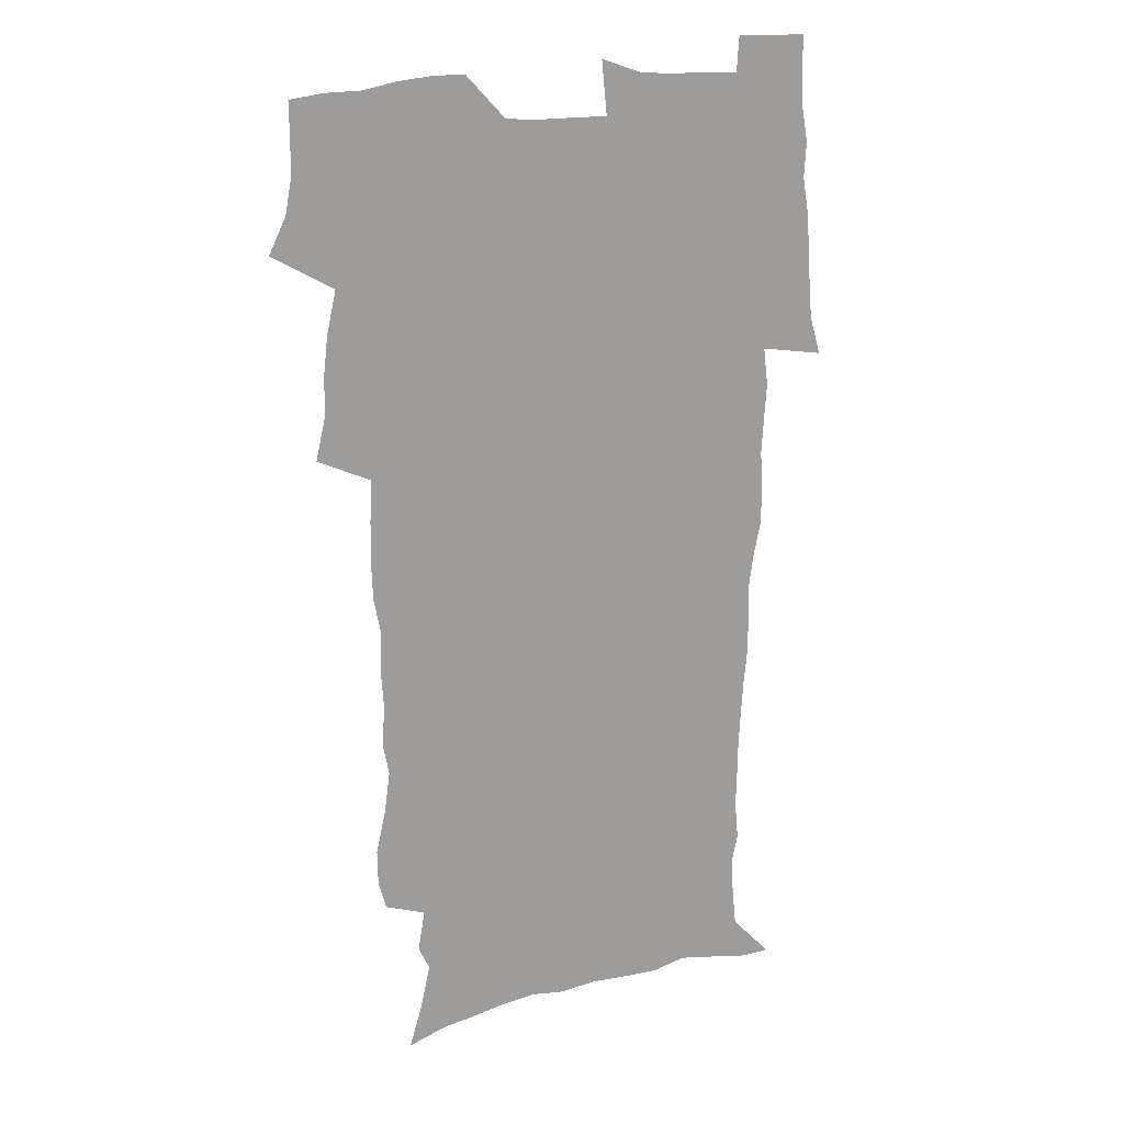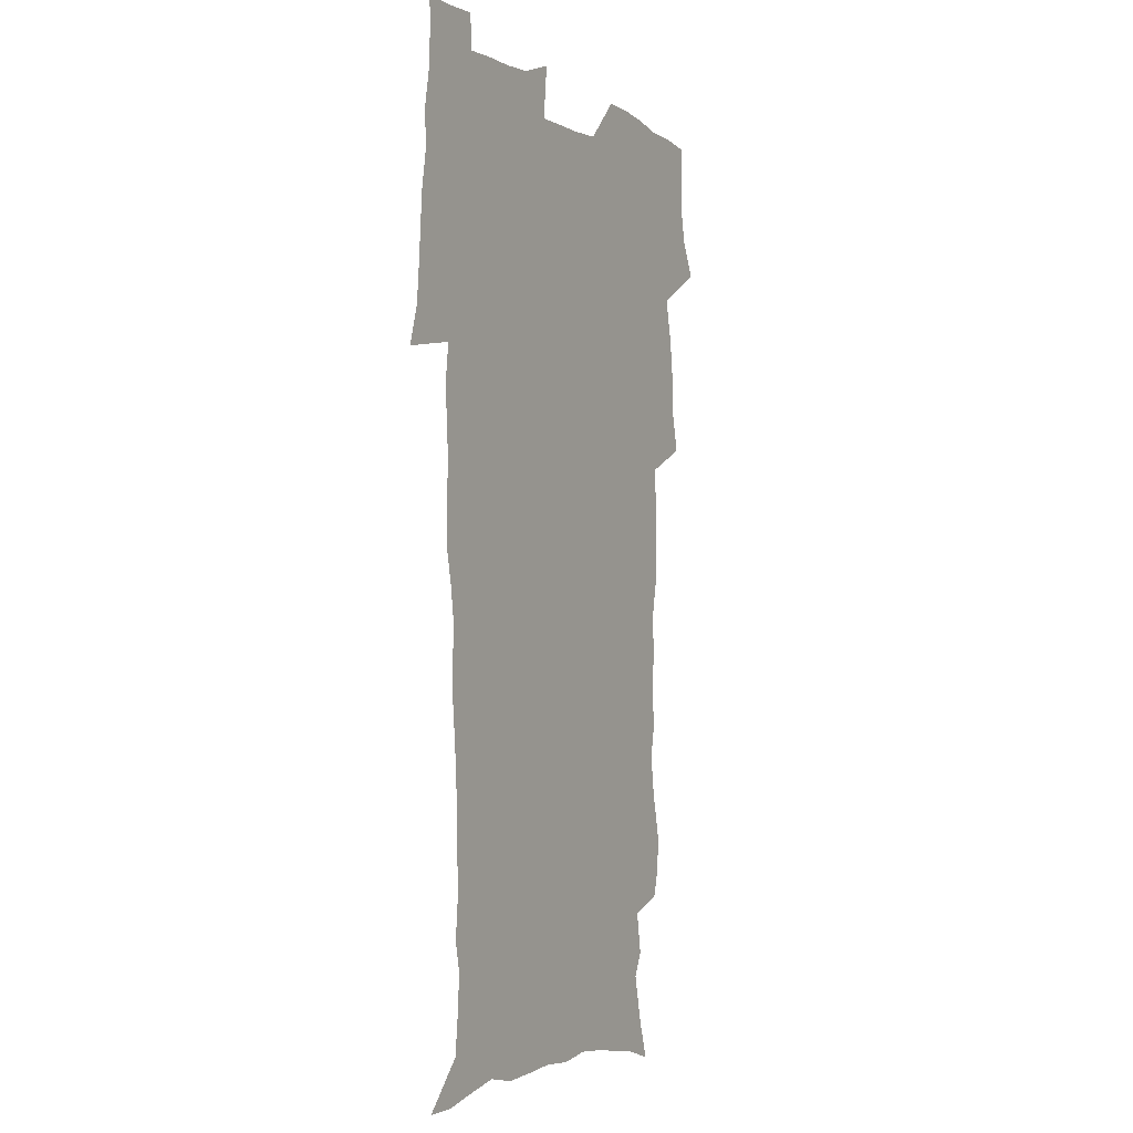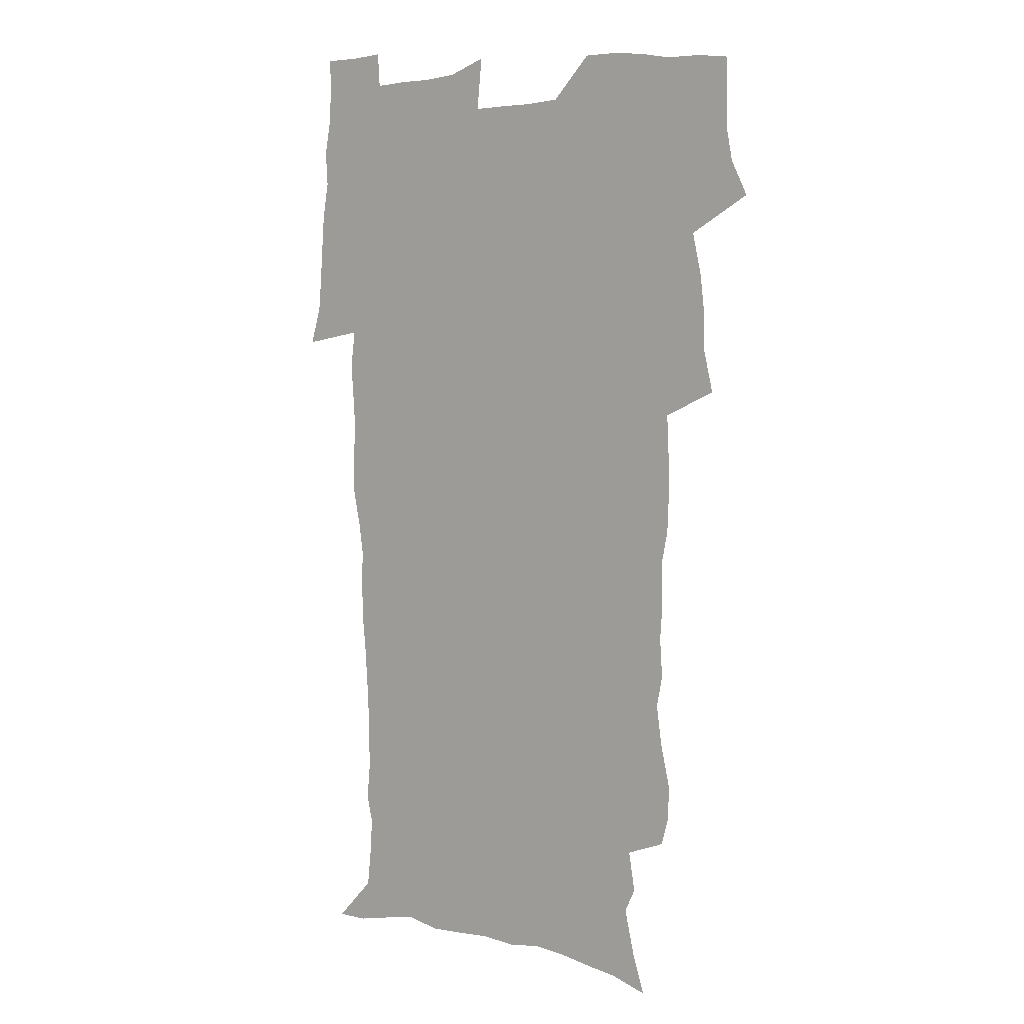
<metadata>
{"format":"obj","ext":"obj","renderer":"f3d","projection":"perspective","resolution":1024,"background":"white","views":[{"elev":19.2,"azim":-25.3,"up":"+Y"},{"elev":-2.7,"azim":118.3,"up":"+Y"},{"elev":5.5,"azim":-143.4,"up":"+Y"}]}
</metadata>
<code>
v 470.1 524.7 0
v 477.5 539.6 0
v 480.3 554.3 0
v 480.5 569 0
v 480.4 583.7 0
v 486.3 440 0
v 490.6 458.5 0
v 490.7 474.2 0
v 492.7 490.9 0
v 496.7 509.1 0
v 497.7 523.8 0
v 496.4 538.9 0
v 497.1 553.5 0
v 498.1 567.6 0
v 494.9 585.4 0
v 510.7 234.9 0
v 507.3 247.3 0
v 507.1 262 0
v 511.3 280.4 0
v 513.7 297.9 0
v 511.1 311.4 0
v 512.2 328.8 0
v 511.1 344.4 0
v 511.8 362.3 0
v 508.9 377.1 0
v 508.2 393.7 0
v 508.5 411.2 0
v 509.3 429.2 0
v 508 444.9 0
v 509.9 461.8 0
v 508 476.5 0
v 510.8 493.4 0
v 512.4 509.1 0
v 513 523.9 0
v 511 539.1 0
v 514 553.5 0
v 512.3 568.8 0
v 510 585.5 0
v 520.2 163.5 0
v 525.5 180.4 0
v 530.1 200.6 0
v 525.3 210.9 0
v 528.2 228.2 0
v 529.8 245.3 0
v 532.8 263.2 0
v 533 278.5 0
v 532.2 293 0
v 532.5 308.6 0
v 531.1 323 0
v 530.6 338.6 0
v 529.8 353.8 0
v 529.7 370.1 0
v 528.8 385.7 0
v 527.6 401 0
v 526.7 416.6 0
v 528 433.7 0
v 527 448.7 0
v 527.9 464.7 0
v 526.8 479.4 0
v 529.1 495.4 0
v 528 509.9 0
v 528.1 524.6 0
v 528.8 539.2 0
v 528.5 553.8 0
v 526.7 570 0
v 524.2 588.1 0
v 536.8 168.7 0
v 536.5 179.7 0
v 544.6 206.3 0
v 544.2 220.6 0
v 545 236.2 0
v 547.9 254.3 0
v 548.5 269.8 0
v 548.5 284.8 0
v 548.9 300.4 0
v 547.6 314.3 0
v 546.7 328.8 0
v 548.6 347 0
v 546.8 360.3 0
v 546.1 375.4 0
v 545.6 390.8 0
v 544.4 405.5 0
v 543.9 420.8 0
v 542.9 435.5 0
v 543.5 451.3 0
v 543.9 466.6 0
v 544.1 481.6 0
v 544.2 496.2 0
v 544.2 510.5 0
v 544.8 524.8 0
v 544.4 538.9 0
v 544.3 552.7 0
v 541.2 570.9 0
v 538.5 589.5 0
v 549.8 170.4 0
v 554.9 190.2 0
v 558.9 210.5 0
v 561 228 0
v 562.9 245.2 0
v 563.3 260.2 0
v 562.9 274.3 0
v 563 289.5 0
v 562.5 303.8 0
v 561.9 318.2 0
v 561.6 333.4 0
v 561.1 347.7 0
v 561.5 363.9 0
v 561 378.9 0
v 560.1 393.3 0
v 560.7 409.5 0
v 559.8 423.6 0
v 559.4 438.4 0
v 559.2 453.3 0
v 559.6 468.3 0
v 559.8 482.8 0
v 559.5 496.9 0
v 559.5 511.1 0
v 559.3 525.1 0
v 559.2 539 0
v 558.3 553.3 0
v 556.2 570.2 0
v 553.2 589.4 0
v 564.8 173 0
v 569.7 192.9 0
v 574.2 216 0
v 575.4 232.2 0
v 576 247.4 0
v 576.5 262.6 0
v 576.7 277.8 0
v 576.2 291.6 0
v 575.8 306 0
v 575.9 321.4 0
v 575.9 336.5 0
v 575.8 351.3 0
v 576.3 367.6 0
v 575.5 381.5 0
v 574.2 395.1 0
v 574.6 410.6 0
v 573.9 424.5 0
v 574.5 440.7 0
v 574.1 454.8 0
v 573.9 469 0
v 573.9 483.3 0
v 573.7 497.3 0
v 573.9 511.4 0
v 574 525.3 0
v 573.8 539 0
v 572.6 554 0
v 570.5 571 0
v 580.5 174.5 0
v 582.7 189.2 0
v 586.9 215.4 0
v 588.7 234.4 0
v 589.4 250.1 0
v 589.1 263 0
v 589.5 279.3 0
v 589.2 293.2 0
v 589.2 308.1 0
v 589.5 324 0
v 589.2 337.9 0
v 588.9 350.6 0
v 589.4 368.9 0
v 589.6 383.9 0
v 588.7 397.3 0
v 588.4 411.5 0
v 587.4 424.8 0
v 588.3 441.2 0
v 588.3 455.5 0
v 588.2 469.7 0
v 588.2 483.8 0
v 588.3 497.9 0
v 588.4 511.8 0
v 588 525.6 0
v 587.8 539.3 0
v 587 554 0
v 585.7 569.9 0
v 595.3 172.4 0
v 598.4 194.4 0
v 600.3 215.9 0
v 601.5 235.1 0
v 601.9 250.4 0
v 601.7 263.4 0
v 602.3 280.2 0
v 602.2 294.2 0
v 602.3 309.6 0
v 602.3 323.6 0
v 602.4 337.9 0
v 602.6 353.3 0
v 602.6 368 0
v 602.6 384.6 0
v 602.4 398.2 0
v 602.2 412.5 0
v 602 426.7 0
v 602.1 441.2 0
v 602.3 456.3 0
v 602.4 470.4 0
v 602.2 484.1 0
v 602.3 498.4 0
v 602.5 512.2 0
v 602.2 525.8 0
v 601.7 540.1 0
v 601.4 554.2 0
v 600.5 569.7 0
v 611.4 173.7 0
v 613.1 197.1 0
v 613.7 214.8 0
v 614.2 234.3 0
v 614.5 250.8 0
v 614.7 265.1 0
v 615.2 279.2 0
v 615.2 295.2 0
v 615.2 309.7 0
v 615.2 324.8 0
v 615.4 336.9 0
v 616 355 0
v 615.9 369.2 0
v 616.1 383.2 0
v 615.9 398.5 0
v 615.9 412.4 0
v 615.9 427.4 0
v 616 441.3 0
v 616 456.7 0
v 616.1 470.4 0
v 616.1 484.2 0
v 616.2 498.3 0
v 616.1 512.2 0
v 616.1 526 0
v 616.1 539.7 0
v 615.7 554.4 0
v 615.2 569.4 0
v 612.8 592.4 0
v 627.2 172.6 0
v 627.2 196.9 0
v 627.2 216.6 0
v 627.2 233.1 0
v 627.4 248.6 0
v 627.5 263.5 0
v 628.4 277.1 0
v 627.9 295.4 0
v 628.1 309.8 0
v 628.5 323.7 0
v 628.9 339.9 0
v 629 354.9 0
v 629.2 369.1 0
v 629.4 383.1 0
v 629.5 398.1 0
v 629.6 412.5 0
v 629.9 426.6 0
v 629.9 441.4 0
v 630 455.9 0
v 629.9 470.2 0
v 629.9 484.2 0
v 630.4 497.9 0
v 629.9 512.3 0
v 630.2 526.1 0
v 630.1 540.1 0
v 630 554.3 0
v 629.8 570.2 0
v 630.4 586.1 0
v 642.9 171.8 0
v 641.7 194.5 0
v 640.5 215.6 0
v 640.1 232.5 0
v 640.8 246.2 0
v 641.7 259.3 0
v 641.3 276.9 0
v 641.4 292.4 0
v 641.1 308.3 0
v 642 321.6 0
v 641.9 338.8 0
v 642.2 353.4 0
v 642.5 368.1 0
v 643 382.1 0
v 643.6 396.5 0
v 643.7 411.3 0
v 643.8 426.2 0
v 644.2 440.4 0
v 644.2 455 0
v 644.2 469.6 0
v 644.5 483.7 0
v 644.4 498 0
v 644.8 511.9 0
v 644.3 526.3 0
v 644.3 540.2 0
v 644.5 554.7 0
v 644.7 570.5 0
v 645.5 584.8 0
v 657.7 174.9 0
v 656.2 193 0
v 654.2 213.1 0
v 653.7 229.5 0
v 654.1 244.3 0
v 654 260.2 0
v 655.1 273.8 0
v 654.6 290.3 0
v 655.1 304.9 0
v 655 321 0
v 656.1 335.2 0
v 656.7 349.9 0
v 656.7 365.2 0
v 656.7 380.5 0
v 658 394.6 0
v 658.2 409.6 0
v 658.3 424.6 0
v 658.6 439.3 0
v 658.7 454.1 0
v 659 468.6 0
v 659.1 483 0
v 658.4 497.8 0
v 659 511.8 0
v 658.9 526.1 0
v 659.1 540.4 0
v 659.1 554.8 0
v 659.5 569.6 0
v 660.2 584.7 0
v 673.4 171.9 0
v 672.3 187.6 0
v 669.6 207.4 0
v 668.5 224.4 0
v 668.7 239.6 0
v 668.6 255.1 0
v 669 270.1 0
v 668.7 286 0
v 669.2 301 0
v 669 317.1 0
v 670 331.7 0
v 670.9 346.5 0
v 671.2 362 0
v 672.7 376.2 0
v 675.1 390.1 0
v 673.9 406.6 0
v 674.8 421.5 0
v 674.2 437.2 0
v 675 451.9 0
v 674.9 467 0
v 675.2 481.7 0
v 674.8 496.6 0
v 673.7 511.5 0
v 674.7 525.7 0
v 673.2 540.7 0
v 673.6 554.5 0
v 674.1 568.6 0
v 674.9 583.9 0
v 675.9 599 0
v 689.5 168.5 0
v 685.7 187.6 0
v 684 203.9 0
v 682.9 219.9 0
v 685.7 232.2 0
v 684.1 249 0
v 684.5 263.7 0
v 684.8 279 0
v 685.6 293.9 0
v 686.6 308.9 0
v 688 323.6 0
v 688.3 339.5 0
v 687.9 356.1 0
v 689.9 370.6 0
v 692.9 384.8 0
v 693.3 400.7 0
v 692.2 417.6 0
v 693.1 433 0
v 694.2 448.3 0
v 692.2 464.8 0
v 693.3 479.4 0
v 694.2 494.1 0
v 691.5 509.9 0
v 691.7 524.5 0
v 689.8 539.8 0
v 688.9 554.3 0
v 688.5 568.4 0
v 689.9 583 0
v 690.9 598 0
v 703.5 168.4 0
v 720.1 459.9 0
v 715.3 476.4 0
v 714 491.6 0
v 712.9 506.9 0
v 711.8 522.1 0
v 709.1 538 0
v 710 553 0
v 707.2 568.4 0
v 706.4 583.2 0
v 706.7 597.9 0
f 10 11 1
f 1 11 2
f 11 12 2
f 2 12 3
f 12 13 3
f 3 13 4
f 13 14 4
f 4 14 5
f 14 15 5
f 28 29 6
f 6 29 7
f 29 30 7
f 7 30 8
f 30 31 8
f 8 31 9
f 31 32 9
f 9 32 10
f 32 33 10
f 10 33 11
f 33 34 11
f 11 34 12
f 34 35 12
f 12 35 13
f 35 36 13
f 13 36 14
f 36 37 14
f 14 37 15
f 37 38 15
f 43 44 16
f 16 44 17
f 44 45 17
f 17 45 18
f 45 46 18
f 18 46 19
f 46 47 19
f 19 47 20
f 47 48 20
f 20 48 21
f 48 49 21
f 21 49 22
f 49 50 22
f 22 50 23
f 50 51 23
f 23 51 24
f 51 52 24
f 24 52 25
f 52 53 25
f 25 53 26
f 53 54 26
f 26 54 27
f 54 55 27
f 27 55 28
f 55 56 28
f 28 56 29
f 56 57 29
f 29 57 30
f 57 58 30
f 30 58 31
f 58 59 31
f 31 59 32
f 59 60 32
f 32 60 33
f 60 61 33
f 33 61 34
f 61 62 34
f 34 62 35
f 62 63 35
f 35 63 36
f 63 64 36
f 36 64 37
f 64 65 37
f 37 65 38
f 65 66 38
f 39 67 40
f 67 68 40
f 40 68 41
f 68 69 41
f 41 69 42
f 69 70 42
f 42 70 43
f 70 71 43
f 43 71 44
f 71 72 44
f 44 72 45
f 72 73 45
f 45 73 46
f 73 74 46
f 46 74 47
f 74 75 47
f 47 75 48
f 75 76 48
f 48 76 49
f 76 77 49
f 49 77 50
f 77 78 50
f 50 78 51
f 78 79 51
f 51 79 52
f 79 80 52
f 52 80 53
f 80 81 53
f 53 81 54
f 81 82 54
f 54 82 55
f 82 83 55
f 55 83 56
f 83 84 56
f 56 84 57
f 84 85 57
f 57 85 58
f 85 86 58
f 58 86 59
f 86 87 59
f 59 87 60
f 87 88 60
f 60 88 61
f 88 89 61
f 61 89 62
f 89 90 62
f 62 90 63
f 90 91 63
f 63 91 64
f 91 92 64
f 64 92 65
f 92 93 65
f 65 93 66
f 93 94 66
f 67 95 68
f 95 96 68
f 68 96 69
f 96 97 69
f 69 97 70
f 97 98 70
f 70 98 71
f 98 99 71
f 71 99 72
f 99 100 72
f 72 100 73
f 100 101 73
f 73 101 74
f 101 102 74
f 74 102 75
f 102 103 75
f 75 103 76
f 103 104 76
f 76 104 77
f 104 105 77
f 77 105 78
f 105 106 78
f 78 106 79
f 106 107 79
f 79 107 80
f 107 108 80
f 80 108 81
f 108 109 81
f 81 109 82
f 109 110 82
f 82 110 83
f 110 111 83
f 83 111 84
f 111 112 84
f 84 112 85
f 112 113 85
f 85 113 86
f 113 114 86
f 86 114 87
f 114 115 87
f 87 115 88
f 115 116 88
f 88 116 89
f 116 117 89
f 89 117 90
f 117 118 90
f 90 118 91
f 118 119 91
f 91 119 92
f 119 120 92
f 92 120 93
f 120 121 93
f 93 121 94
f 121 122 94
f 95 123 96
f 123 124 96
f 96 124 97
f 124 125 97
f 97 125 98
f 125 126 98
f 98 126 99
f 126 127 99
f 99 127 100
f 127 128 100
f 100 128 101
f 128 129 101
f 101 129 102
f 129 130 102
f 102 130 103
f 130 131 103
f 103 131 104
f 131 132 104
f 104 132 105
f 132 133 105
f 105 133 106
f 133 134 106
f 106 134 107
f 134 135 107
f 107 135 108
f 135 136 108
f 108 136 109
f 136 137 109
f 109 137 110
f 137 138 110
f 110 138 111
f 138 139 111
f 111 139 112
f 139 140 112
f 112 140 113
f 140 141 113
f 113 141 114
f 141 142 114
f 114 142 115
f 142 143 115
f 115 143 116
f 143 144 116
f 116 144 117
f 144 145 117
f 117 145 118
f 145 146 118
f 118 146 119
f 146 147 119
f 119 147 120
f 147 148 120
f 120 148 121
f 148 149 121
f 121 149 122
f 123 150 124
f 150 151 124
f 124 151 125
f 151 152 125
f 125 152 126
f 152 153 126
f 126 153 127
f 153 154 127
f 127 154 128
f 154 155 128
f 128 155 129
f 155 156 129
f 129 156 130
f 156 157 130
f 130 157 131
f 157 158 131
f 131 158 132
f 158 159 132
f 132 159 133
f 159 160 133
f 133 160 134
f 160 161 134
f 134 161 135
f 161 162 135
f 135 162 136
f 162 163 136
f 136 163 137
f 163 164 137
f 137 164 138
f 164 165 138
f 138 165 139
f 165 166 139
f 139 166 140
f 166 167 140
f 140 167 141
f 167 168 141
f 141 168 142
f 168 169 142
f 142 169 143
f 169 170 143
f 143 170 144
f 170 171 144
f 144 171 145
f 171 172 145
f 145 172 146
f 172 173 146
f 146 173 147
f 173 174 147
f 147 174 148
f 174 175 148
f 148 175 149
f 175 176 149
f 150 177 151
f 177 178 151
f 151 178 152
f 178 179 152
f 152 179 153
f 179 180 153
f 153 180 154
f 180 181 154
f 154 181 155
f 181 182 155
f 155 182 156
f 182 183 156
f 156 183 157
f 183 184 157
f 157 184 158
f 184 185 158
f 158 185 159
f 185 186 159
f 159 186 160
f 186 187 160
f 160 187 161
f 187 188 161
f 161 188 162
f 188 189 162
f 162 189 163
f 189 190 163
f 163 190 164
f 190 191 164
f 164 191 165
f 191 192 165
f 165 192 166
f 192 193 166
f 166 193 167
f 193 194 167
f 167 194 168
f 194 195 168
f 168 195 169
f 195 196 169
f 169 196 170
f 196 197 170
f 170 197 171
f 197 198 171
f 171 198 172
f 198 199 172
f 172 199 173
f 199 200 173
f 173 200 174
f 200 201 174
f 174 201 175
f 201 202 175
f 175 202 176
f 202 203 176
f 177 204 178
f 204 205 178
f 178 205 179
f 205 206 179
f 179 206 180
f 206 207 180
f 180 207 181
f 207 208 181
f 181 208 182
f 208 209 182
f 182 209 183
f 209 210 183
f 183 210 184
f 210 211 184
f 184 211 185
f 211 212 185
f 185 212 186
f 212 213 186
f 186 213 187
f 213 214 187
f 187 214 188
f 214 215 188
f 188 215 189
f 215 216 189
f 189 216 190
f 216 217 190
f 190 217 191
f 217 218 191
f 191 218 192
f 218 219 192
f 192 219 193
f 219 220 193
f 193 220 194
f 220 221 194
f 194 221 195
f 221 222 195
f 195 222 196
f 222 223 196
f 196 223 197
f 223 224 197
f 197 224 198
f 224 225 198
f 198 225 199
f 225 226 199
f 199 226 200
f 226 227 200
f 200 227 201
f 227 228 201
f 201 228 202
f 228 229 202
f 202 229 203
f 229 230 203
f 204 232 205
f 232 233 205
f 205 233 206
f 233 234 206
f 206 234 207
f 234 235 207
f 207 235 208
f 235 236 208
f 208 236 209
f 236 237 209
f 209 237 210
f 237 238 210
f 210 238 211
f 238 239 211
f 211 239 212
f 239 240 212
f 212 240 213
f 240 241 213
f 213 241 214
f 241 242 214
f 214 242 215
f 242 243 215
f 215 243 216
f 243 244 216
f 216 244 217
f 244 245 217
f 217 245 218
f 245 246 218
f 218 246 219
f 246 247 219
f 219 247 220
f 247 248 220
f 220 248 221
f 248 249 221
f 221 249 222
f 249 250 222
f 222 250 223
f 250 251 223
f 223 251 224
f 251 252 224
f 224 252 225
f 252 253 225
f 225 253 226
f 253 254 226
f 226 254 227
f 254 255 227
f 227 255 228
f 255 256 228
f 228 256 229
f 256 257 229
f 229 257 230
f 257 258 230
f 230 258 231
f 258 259 231
f 232 260 233
f 260 261 233
f 233 261 234
f 261 262 234
f 234 262 235
f 262 263 235
f 235 263 236
f 263 264 236
f 236 264 237
f 264 265 237
f 237 265 238
f 265 266 238
f 238 266 239
f 266 267 239
f 239 267 240
f 267 268 240
f 240 268 241
f 268 269 241
f 241 269 242
f 269 270 242
f 242 270 243
f 270 271 243
f 243 271 244
f 271 272 244
f 244 272 245
f 272 273 245
f 245 273 246
f 273 274 246
f 246 274 247
f 274 275 247
f 247 275 248
f 275 276 248
f 248 276 249
f 276 277 249
f 249 277 250
f 277 278 250
f 250 278 251
f 278 279 251
f 251 279 252
f 279 280 252
f 252 280 253
f 280 281 253
f 253 281 254
f 281 282 254
f 254 282 255
f 282 283 255
f 255 283 256
f 283 284 256
f 256 284 257
f 284 285 257
f 257 285 258
f 285 286 258
f 258 286 259
f 286 287 259
f 260 288 261
f 288 289 261
f 261 289 262
f 289 290 262
f 262 290 263
f 290 291 263
f 263 291 264
f 291 292 264
f 264 292 265
f 292 293 265
f 265 293 266
f 293 294 266
f 266 294 267
f 294 295 267
f 267 295 268
f 295 296 268
f 268 296 269
f 296 297 269
f 269 297 270
f 297 298 270
f 270 298 271
f 298 299 271
f 271 299 272
f 299 300 272
f 272 300 273
f 300 301 273
f 273 301 274
f 301 302 274
f 274 302 275
f 302 303 275
f 275 303 276
f 303 304 276
f 276 304 277
f 304 305 277
f 277 305 278
f 305 306 278
f 278 306 279
f 306 307 279
f 279 307 280
f 307 308 280
f 280 308 281
f 308 309 281
f 281 309 282
f 309 310 282
f 282 310 283
f 310 311 283
f 283 311 284
f 311 312 284
f 284 312 285
f 312 313 285
f 285 313 286
f 313 314 286
f 286 314 287
f 314 315 287
f 288 316 289
f 316 317 289
f 289 317 290
f 317 318 290
f 290 318 291
f 318 319 291
f 291 319 292
f 319 320 292
f 292 320 293
f 320 321 293
f 293 321 294
f 321 322 294
f 294 322 295
f 322 323 295
f 295 323 296
f 323 324 296
f 296 324 297
f 324 325 297
f 297 325 298
f 325 326 298
f 298 326 299
f 326 327 299
f 299 327 300
f 327 328 300
f 300 328 301
f 328 329 301
f 301 329 302
f 329 330 302
f 302 330 303
f 330 331 303
f 303 331 304
f 331 332 304
f 304 332 305
f 332 333 305
f 305 333 306
f 333 334 306
f 306 334 307
f 334 335 307
f 307 335 308
f 335 336 308
f 308 336 309
f 336 337 309
f 309 337 310
f 337 338 310
f 310 338 311
f 338 339 311
f 311 339 312
f 339 340 312
f 312 340 313
f 340 341 313
f 313 341 314
f 341 342 314
f 314 342 315
f 342 343 315
f 316 345 317
f 345 346 317
f 317 346 318
f 346 347 318
f 318 347 319
f 347 348 319
f 319 348 320
f 348 349 320
f 320 349 321
f 349 350 321
f 321 350 322
f 350 351 322
f 322 351 323
f 351 352 323
f 323 352 324
f 352 353 324
f 324 353 325
f 353 354 325
f 325 354 326
f 354 355 326
f 326 355 327
f 355 356 327
f 327 356 328
f 356 357 328
f 328 357 329
f 357 358 329
f 329 358 330
f 358 359 330
f 330 359 331
f 359 360 331
f 331 360 332
f 360 361 332
f 332 361 333
f 361 362 333
f 333 362 334
f 362 363 334
f 334 363 335
f 363 364 335
f 335 364 336
f 364 365 336
f 336 365 337
f 365 366 337
f 337 366 338
f 366 367 338
f 338 367 339
f 367 368 339
f 339 368 340
f 368 369 340
f 340 369 341
f 369 370 341
f 341 370 342
f 370 371 342
f 342 371 343
f 371 372 343
f 343 372 344
f 372 373 344
f 345 374 346
f 364 375 365
f 375 376 365
f 365 376 366
f 376 377 366
f 366 377 367
f 377 378 367
f 367 378 368
f 378 379 368
f 368 379 369
f 379 380 369
f 369 380 370
f 380 381 370
f 370 381 371
f 381 382 371
f 371 382 372
f 382 383 372
f 372 383 373
f 383 384 373

</code>
